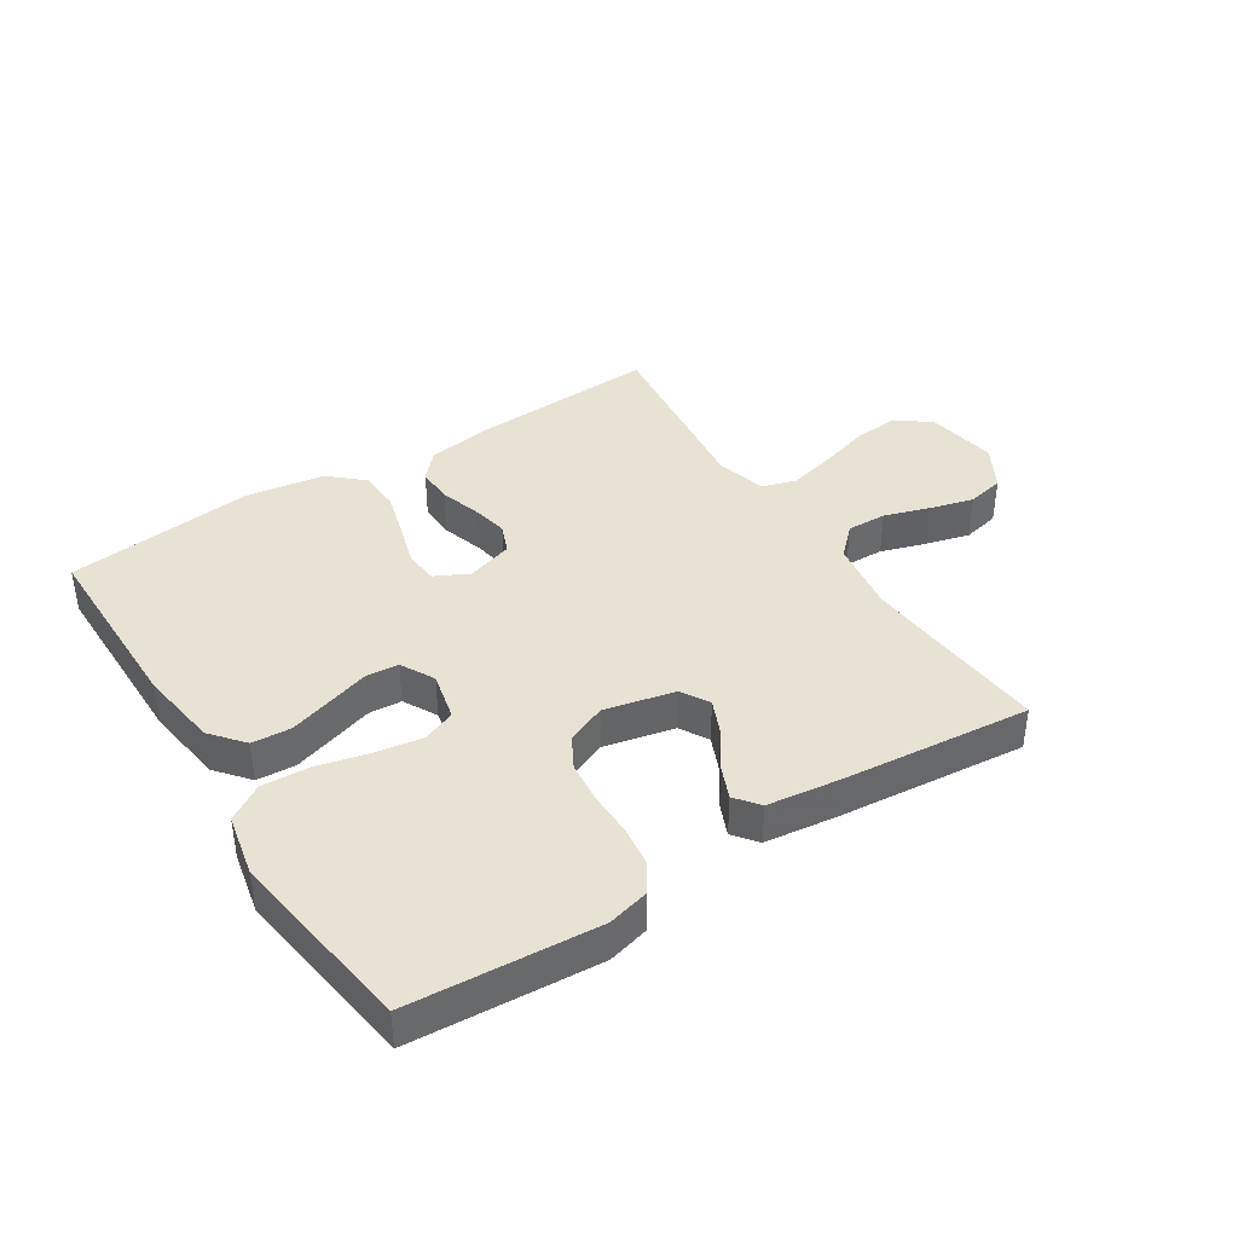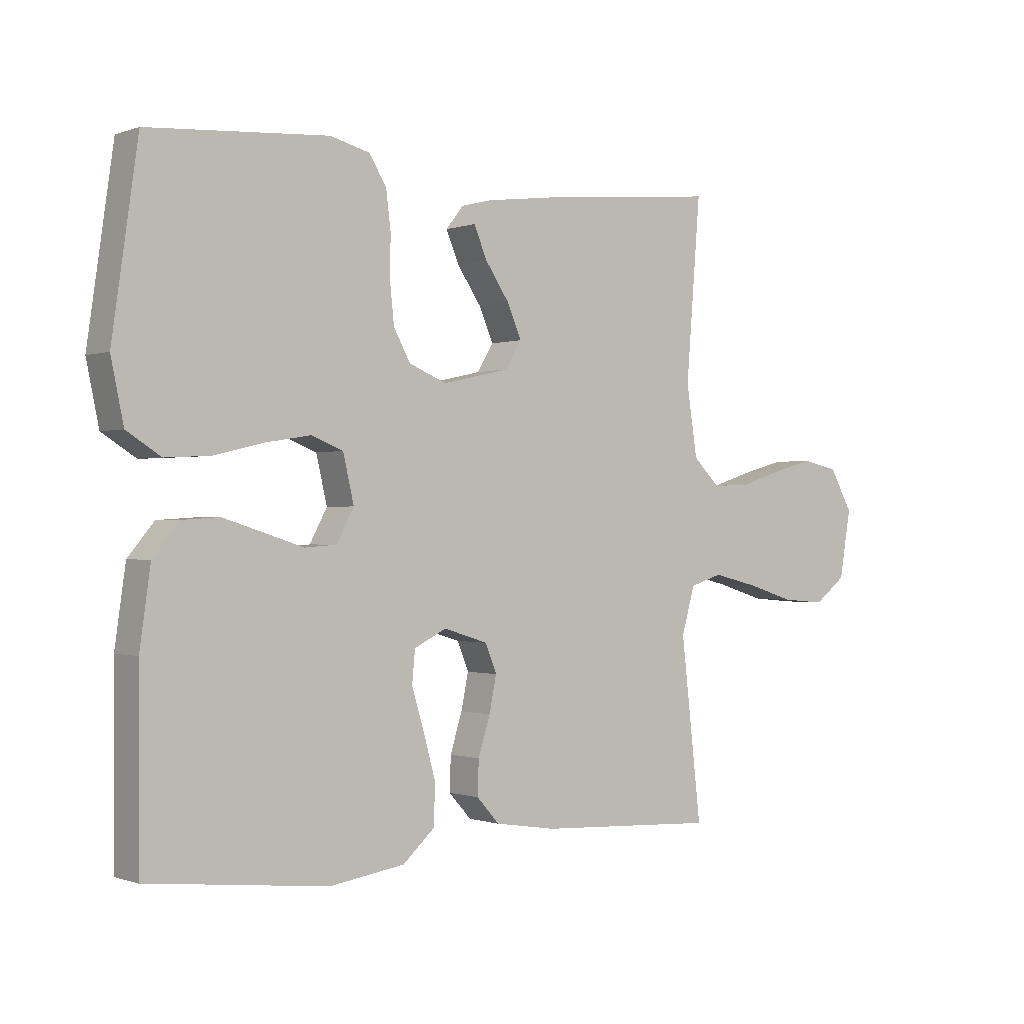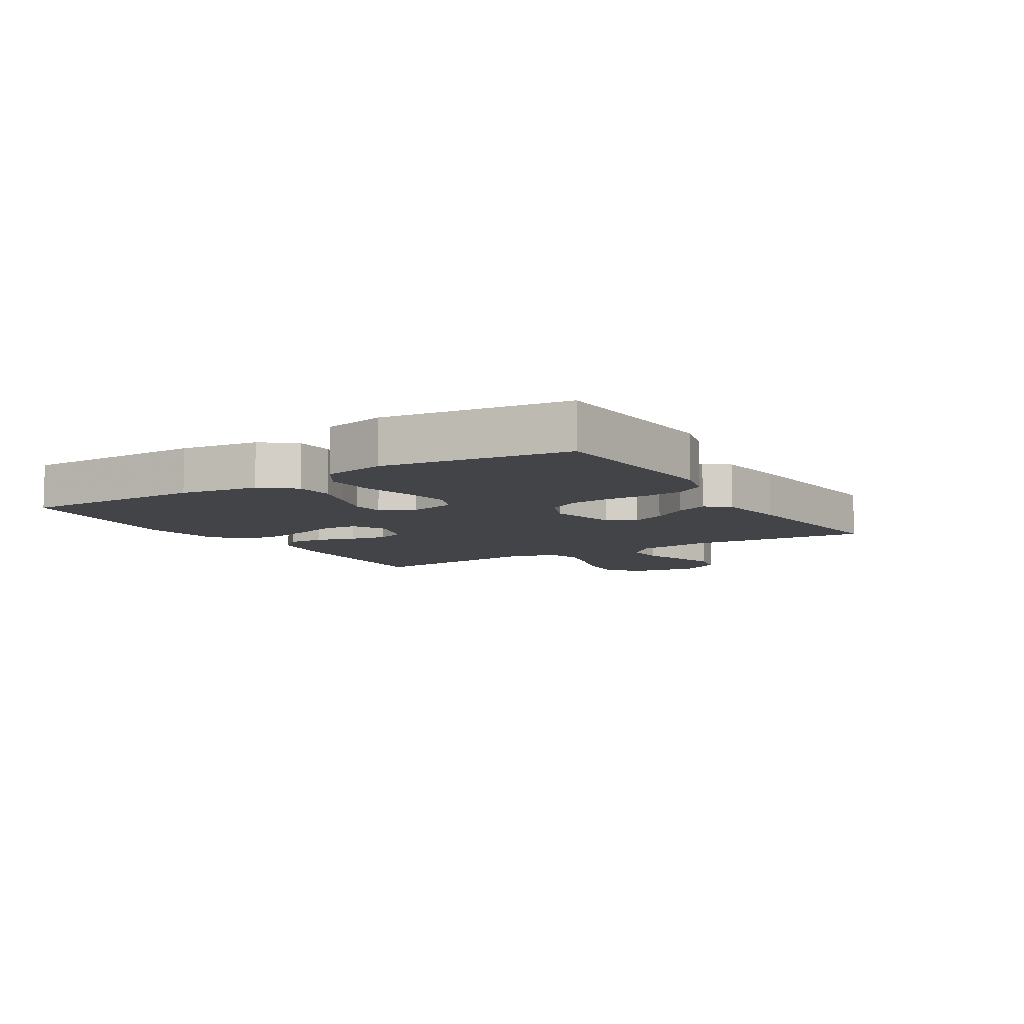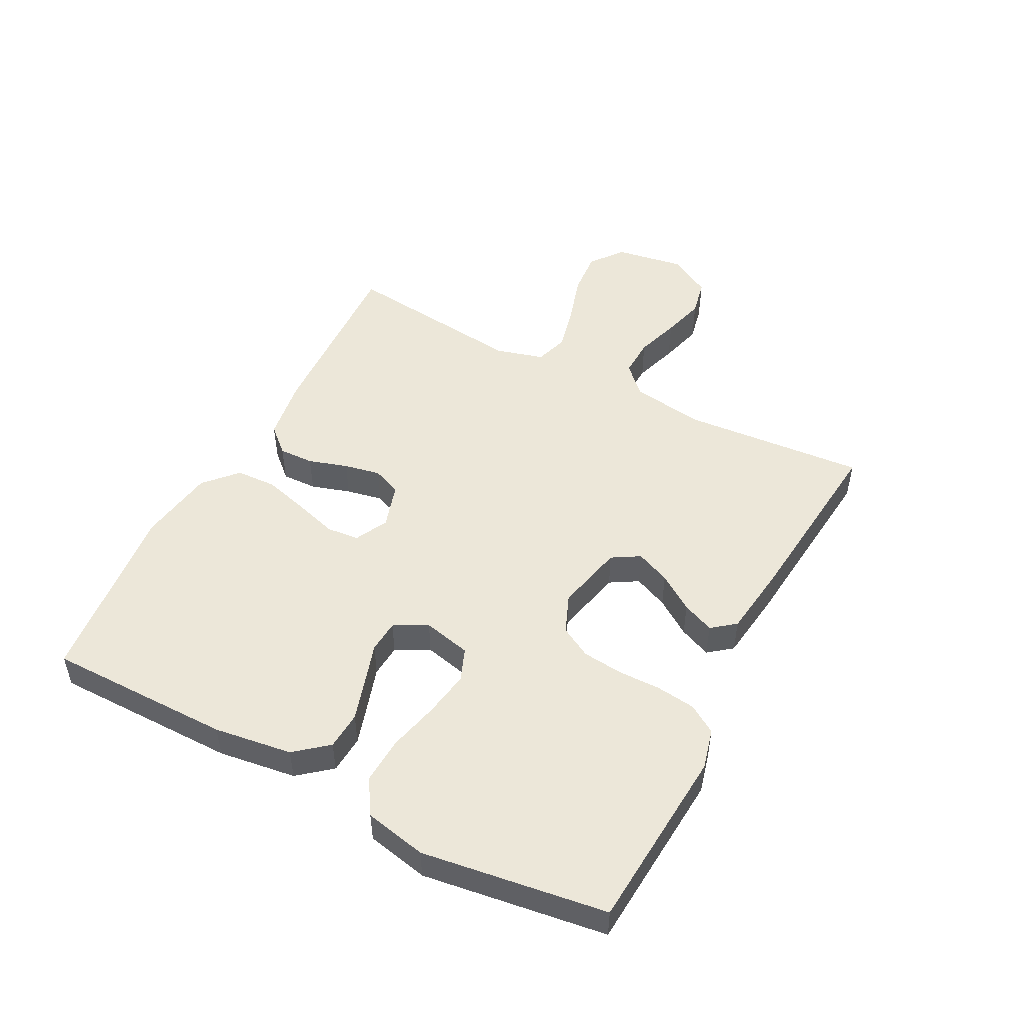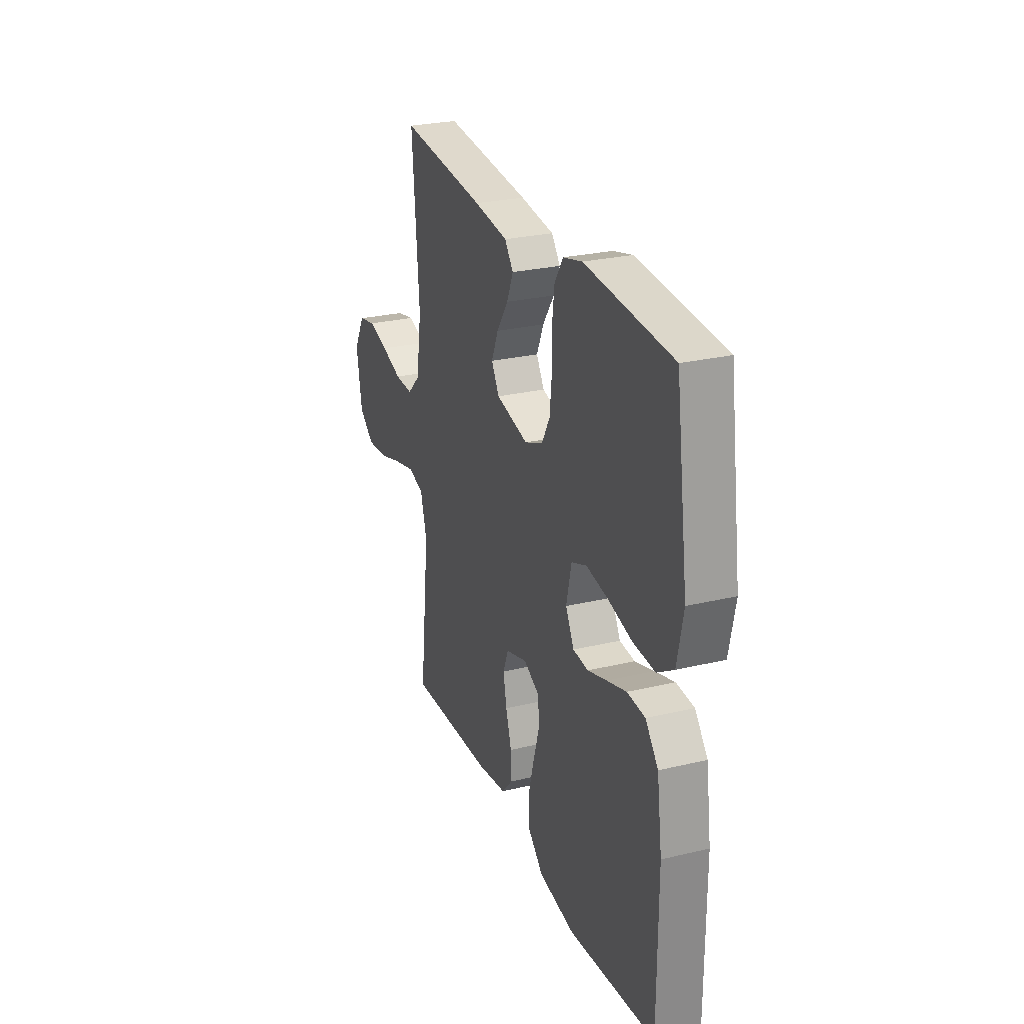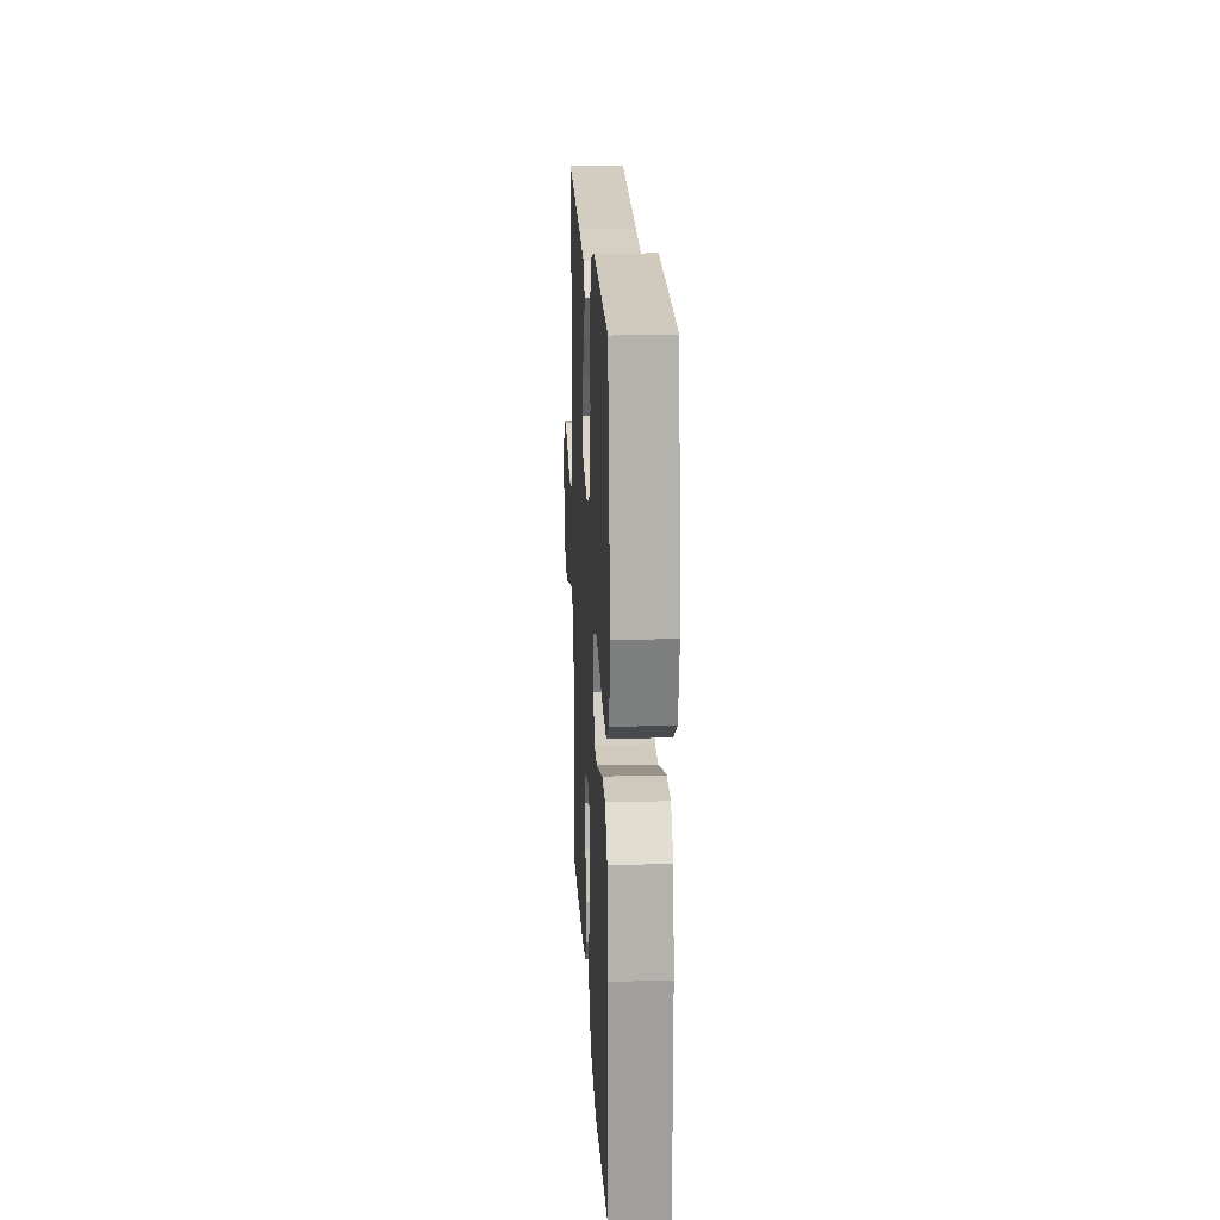
<metadata>
{"format":"obj","ext":"obj","renderer":"f3d","projection":"perspective","resolution":1024,"background":"white","views":[{"elev":40.0,"azim":-32.6,"up":"+Y"},{"elev":-0.5,"azim":-37.7,"up":"+Z"},{"elev":-8.2,"azim":-58.2,"up":"+Y"},{"elev":49.9,"azim":-62.3,"up":"+Y"},{"elev":26.7,"azim":-110.4,"up":"+Z"},{"elev":18.9,"azim":-92.9,"up":"+Z"}]}
</metadata>
<code>
v 0.5 0.07 0.5
v 0.476 0.07 0.2
v 0.494 0.07 0.082
v 0.539 0.07 0.038
v 0.602 0.07 0.04
v 0.674 0.07 0.063
v 0.744 0.07 0.082
v 0.804 0.07 0.069
v 0.843 0.07 0
v 0.824 0.07 -0.113
v 0.771 0.07 -0.154
v 0.698 0.07 -0.148
v 0.617 0.07 -0.123
v 0.542 0.07 -0.105
v 0.488 0.07 -0.122
v 0.466 0.07 -0.2
v 0.5 0.07 -0.5
v 0.2 0.07 -0.485
v 0.097 0.07 -0.469
v 0.059 0.07 -0.427
v 0.061 0.07 -0.37
v 0.081 0.07 -0.306
v 0.093 0.07 -0.247
v 0.074 0.07 -0.2
v 0 0.07 -0.177
v -0.054 0.07 -0.204
v -0.059 0.07 -0.257
v -0.038 0.07 -0.327
v -0.018 0.07 -0.4
v -0.021 0.07 -0.466
v -0.074 0.07 -0.514
v -0.2 0.07 -0.533
v -0.5 0.07 -0.5
v -0.5 0.07 -0.2
v -0.482 0.07 -0.073
v -0.438 0.07 -0.02
v -0.376 0.07 -0.016
v -0.308 0.07 -0.037
v -0.242 0.07 -0.058
v -0.189 0.07 -0.054
v -0.16 0.07 0
v -0.178 0.07 0.078
v -0.231 0.07 0.099
v -0.306 0.07 0.087
v -0.389 0.07 0.067
v -0.465 0.07 0.063
v -0.522 0.07 0.099
v -0.543 0.07 0.2
v -0.5 0.07 0.5
v -0.2 0.07 0.521
v -0.134 0.07 0.504
v -0.105 0.07 0.458
v -0.097 0.07 0.394
v -0.098 0.07 0.324
v -0.091 0.07 0.258
v -0.063 0.07 0.207
v 0 0.07 0.181
v 0.112 0.07 0.206
v 0.139 0.07 0.251
v 0.115 0.07 0.307
v 0.075 0.07 0.366
v 0.053 0.07 0.418
v 0.083 0.07 0.456
v 0.2 0.07 0.471
v 0.5 0 0.5
v 0.476 0 0.2
v 0.494 0 0.082
v 0.539 0 0.038
v 0.602 0 0.04
v 0.674 0 0.063
v 0.744 0 0.082
v 0.804 0 0.069
v 0.843 0 0
v 0.824 0 -0.113
v 0.771 0 -0.154
v 0.698 0 -0.148
v 0.617 0 -0.123
v 0.542 0 -0.105
v 0.488 0 -0.122
v 0.466 0 -0.2
v 0.5 0 -0.5
v 0.2 0 -0.485
v 0.097 0 -0.469
v 0.059 0 -0.427
v 0.061 0 -0.37
v 0.081 0 -0.306
v 0.093 0 -0.247
v 0.074 0 -0.2
v 0 0 -0.177
v -0.054 0 -0.204
v -0.059 0 -0.257
v -0.038 0 -0.327
v -0.018 0 -0.4
v -0.021 0 -0.466
v -0.074 0 -0.514
v -0.2 0 -0.533
v -0.5 0 -0.5
v -0.5 0 -0.2
v -0.482 0 -0.073
v -0.438 0 -0.02
v -0.376 0 -0.016
v -0.308 0 -0.037
v -0.242 0 -0.058
v -0.189 0 -0.054
v -0.16 0 0
v -0.178 0 0.078
v -0.231 0 0.099
v -0.306 0 0.087
v -0.389 0 0.067
v -0.465 0 0.063
v -0.522 0 0.099
v -0.543 0 0.2
v -0.5 0 0.5
v -0.2 0 0.521
v -0.134 0 0.504
v -0.105 0 0.458
v -0.097 0 0.394
v -0.098 0 0.324
v -0.091 0 0.258
v -0.063 0 0.207
v 0 0 0.181
v 0.112 0 0.206
v 0.139 0 0.251
v 0.115 0 0.307
v 0.075 0 0.366
v 0.053 0 0.418
v 0.083 0 0.456
v 0.2 0 0.471
f 63 64 1 2
f 60 61 62 63
f 59 60 63 2
f 58 59 2 3
f 57 58 3 4
f 51 52 53 54
f 51 54 55
f 50 51 55
f 49 50 55
f 48 49 55 56
f 44 45 46 47
f 43 44 47 48
f 36 37 38 39
f 34 35 36 39
f 34 39 40
f 33 34 40
f 32 33 40
f 31 32 40 41
f 27 28 29 30
f 27 30 31 41
f 19 20 21 22
f 19 22 23
f 16 17 18 19
f 15 16 19 23
f 10 11 12 13
f 10 13 14
f 9 10 14
f 8 9 14 15
f 5 6 7 8
f 43 48 56 57
f 42 43 57 4
f 26 27 41 42
f 25 26 42
f 24 25 42 4
f 23 24 4 5
f 5 8 15 23
f 66 65 128 127
f 127 126 125 124
f 66 127 124 123
f 67 66 123 122
f 68 67 122 121
f 118 117 116 115
f 119 118 115
f 119 115 114
f 119 114 113
f 120 119 113 112
f 111 110 109 108
f 112 111 108 107
f 103 102 101 100
f 103 100 99 98
f 104 103 98
f 104 98 97
f 104 97 96
f 105 104 96 95
f 94 93 92 91
f 105 95 94 91
f 86 85 84 83
f 87 86 83
f 83 82 81 80
f 87 83 80 79
f 77 76 75 74
f 78 77 74
f 78 74 73
f 79 78 73 72
f 72 71 70 69
f 121 120 112 107
f 68 121 107 106
f 106 105 91 90
f 106 90 89
f 68 106 89 88
f 69 68 88 87
f 87 79 72 69
f 1 65 66 2
f 2 66 67 3
f 3 67 68 4
f 4 68 69 5
f 5 69 70 6
f 6 70 71 7
f 7 71 72 8
f 8 72 73 9
f 9 73 74 10
f 10 74 75 11
f 11 75 76 12
f 12 76 77 13
f 13 77 78 14
f 14 78 79 15
f 15 79 80 16
f 16 80 81 17
f 17 81 82 18
f 18 82 83 19
f 19 83 84 20
f 20 84 85 21
f 21 85 86 22
f 22 86 87 23
f 23 87 88 24
f 24 88 89 25
f 25 89 90 26
f 26 90 91 27
f 27 91 92 28
f 28 92 93 29
f 29 93 94 30
f 30 94 95 31
f 31 95 96 32
f 32 96 97 33
f 33 97 98 34
f 34 98 99 35
f 35 99 100 36
f 36 100 101 37
f 37 101 102 38
f 38 102 103 39
f 39 103 104 40
f 40 104 105 41
f 41 105 106 42
f 42 106 107 43
f 43 107 108 44
f 44 108 109 45
f 45 109 110 46
f 46 110 111 47
f 47 111 112 48
f 48 112 113 49
f 49 113 114 50
f 50 114 115 51
f 51 115 116 52
f 52 116 117 53
f 53 117 118 54
f 54 118 119 55
f 55 119 120 56
f 56 120 121 57
f 57 121 122 58
f 58 122 123 59
f 59 123 124 60
f 60 124 125 61
f 61 125 126 62
f 62 126 127 63
f 63 127 128 64
f 64 128 65 1

</code>
